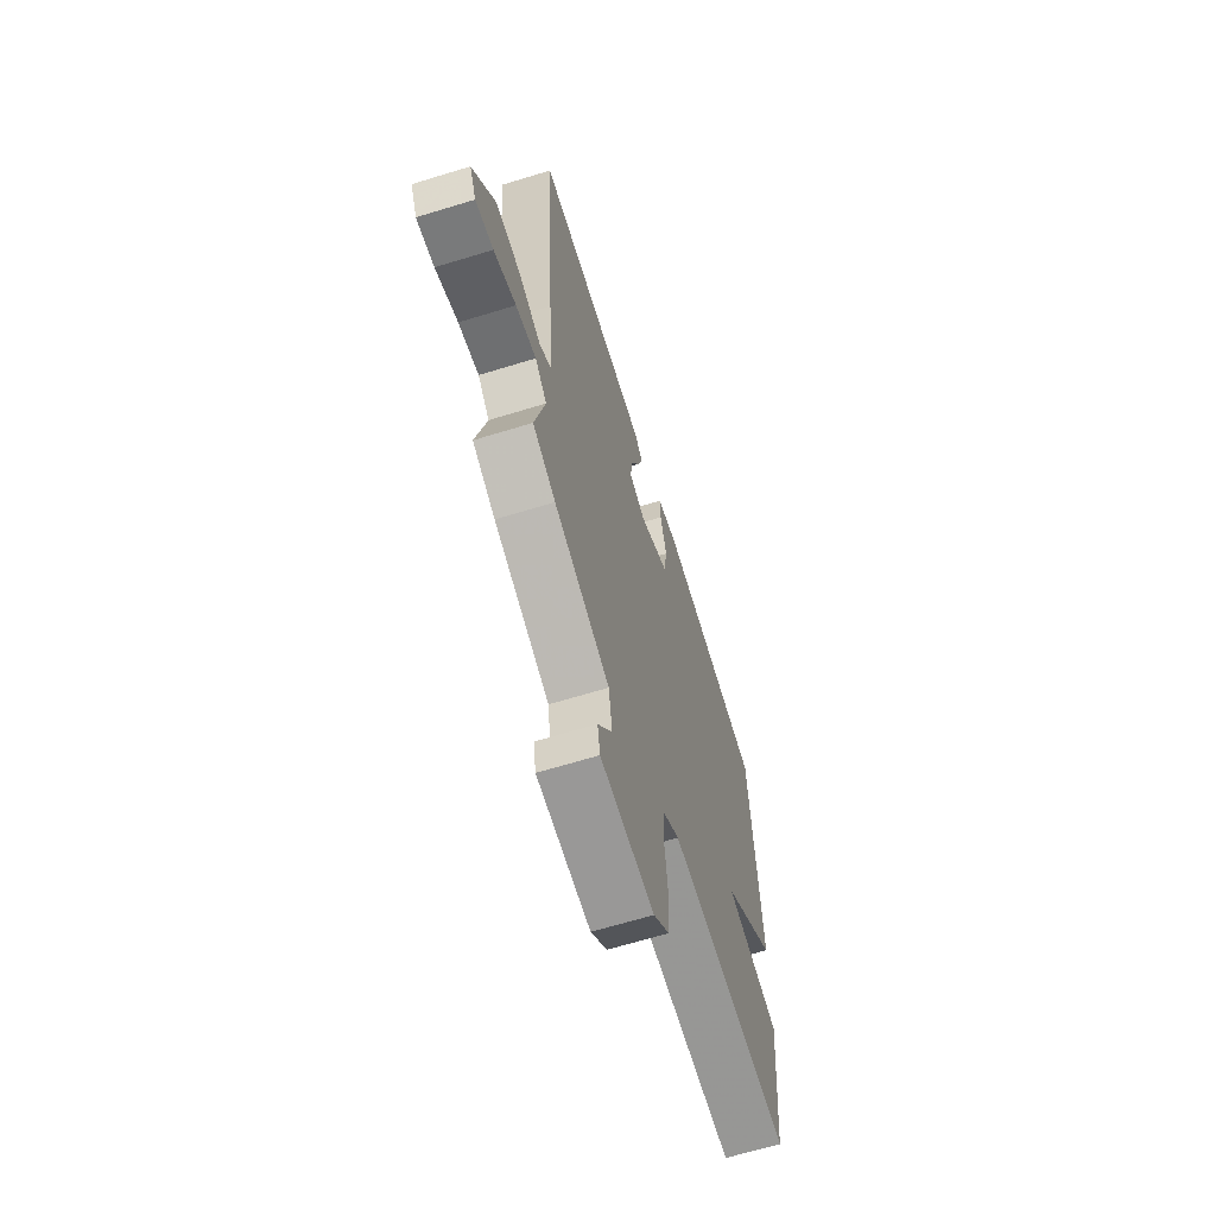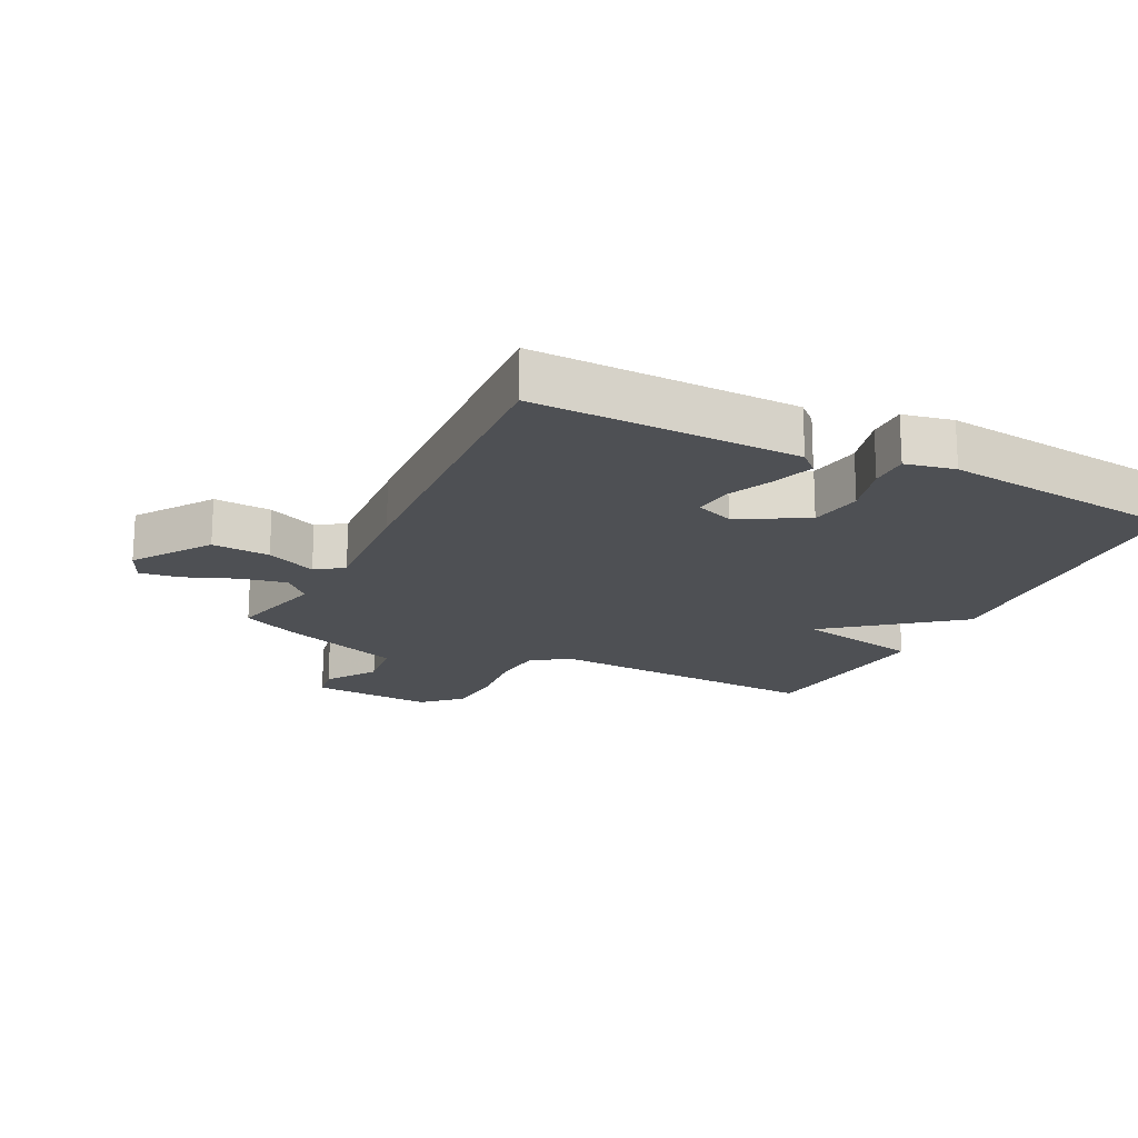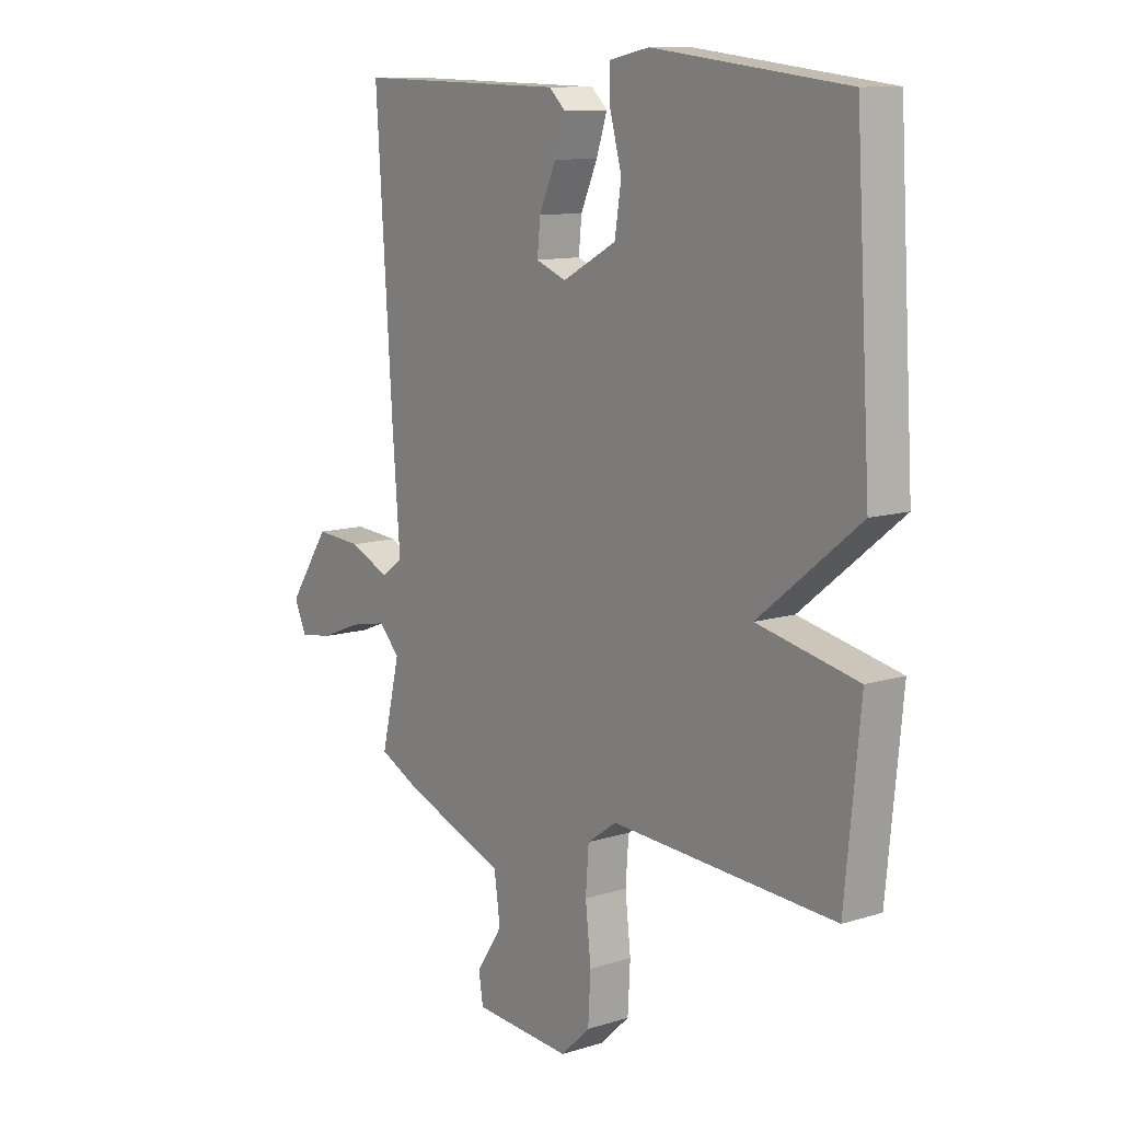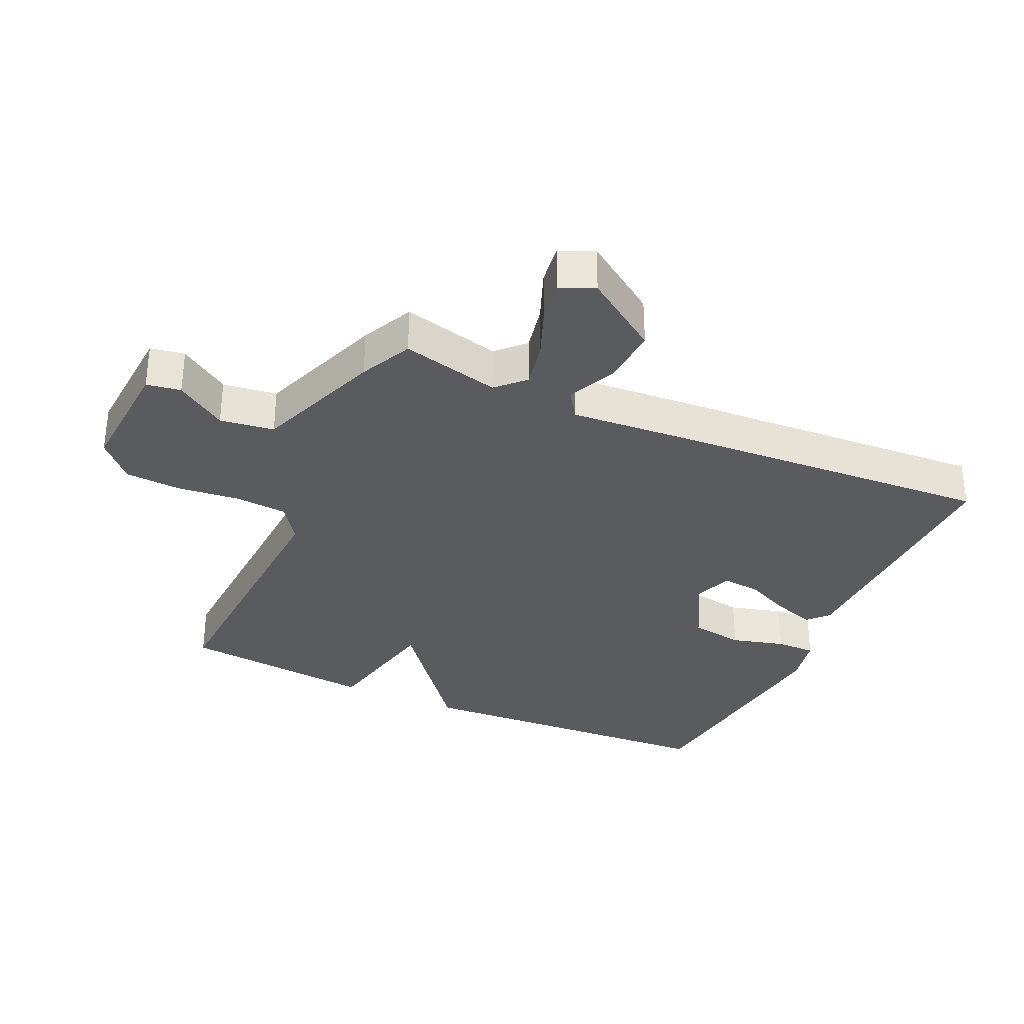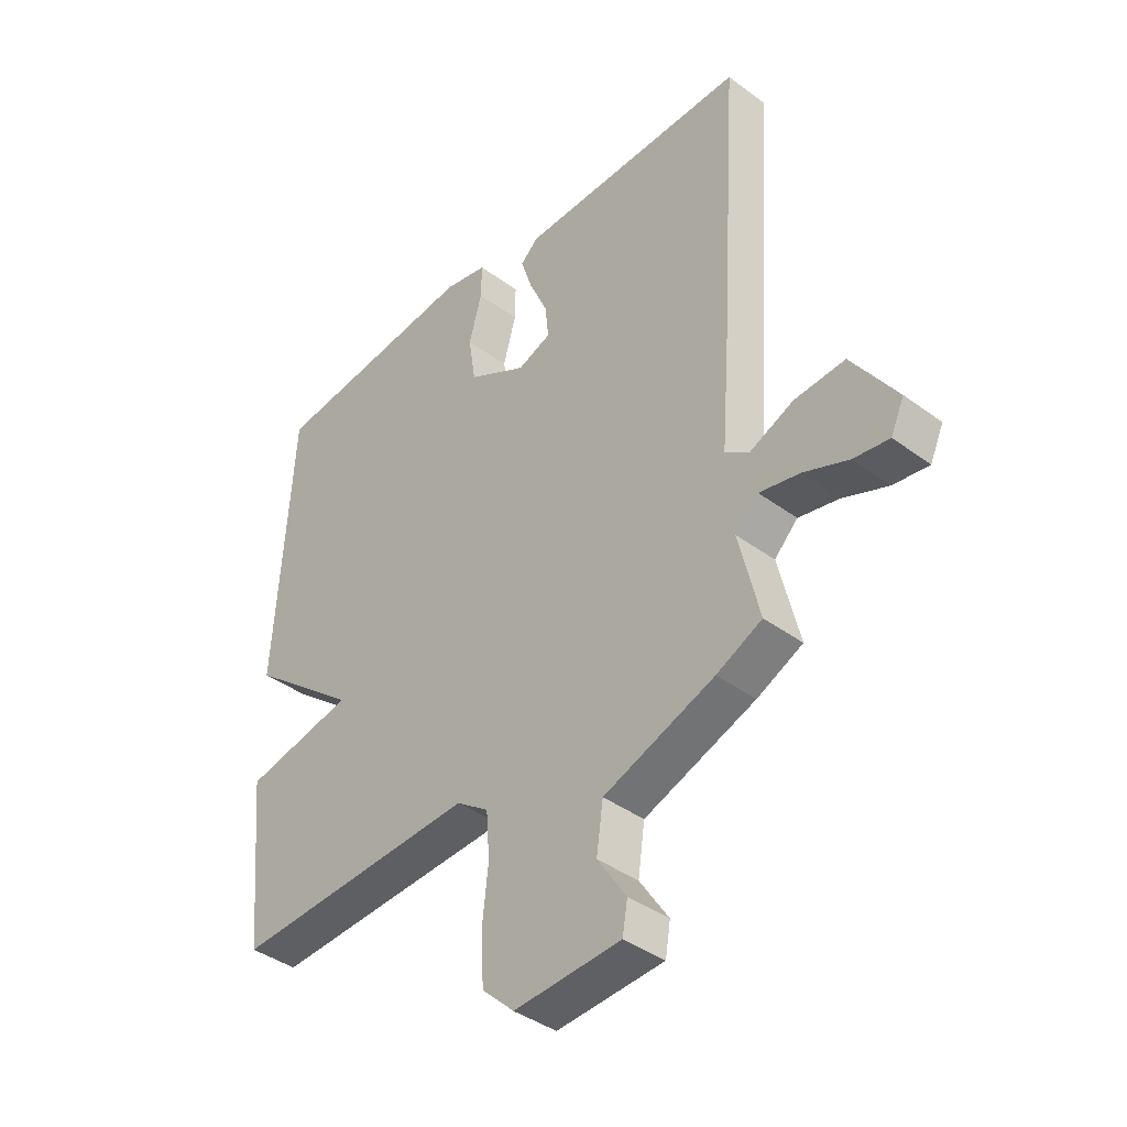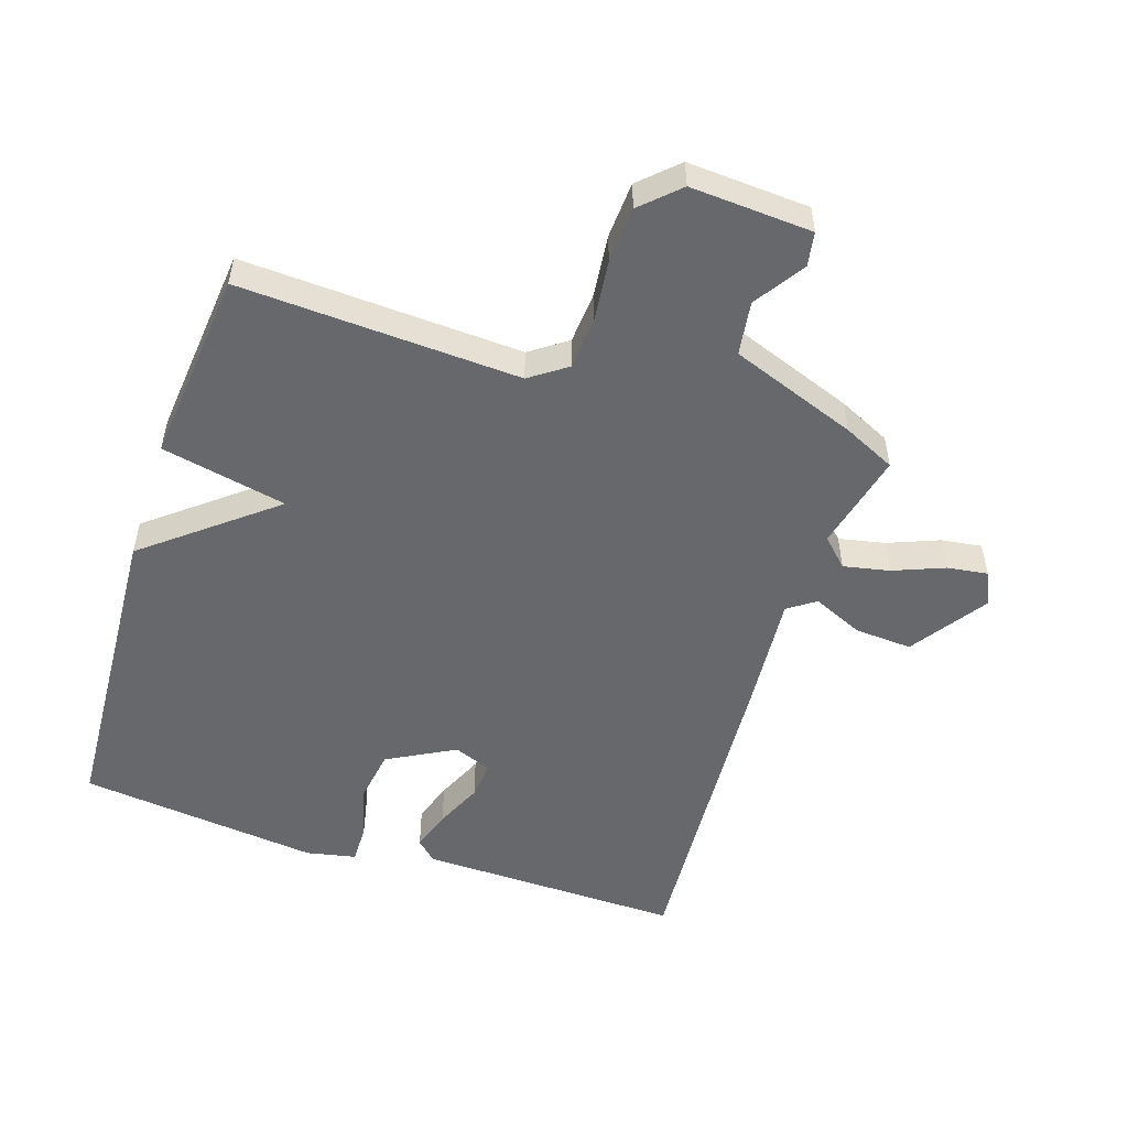
<metadata>
{"format":"obj","ext":"obj","renderer":"f3d","projection":"perspective","resolution":1024,"background":"white","views":[{"elev":-65.4,"azim":-72.8,"up":"+Z"},{"elev":-18.5,"azim":-26.5,"up":"+Y"},{"elev":11.1,"azim":52.7,"up":"+Z"},{"elev":-33.0,"azim":-114.6,"up":"+Y"},{"elev":-40.2,"azim":-132.3,"up":"+Z"},{"elev":-52.3,"azim":161.9,"up":"+Y"}]}
</metadata>
<code>
v 0.5 0.07 0.5
v 0.53 0.07 0.005
v 0.332 0.07 -0.154
v 0.53 0.07 -0.195
v 0.5 0.07 -0.5
v 0.059 0.07 -0.478
v 0.001 0.07 -0.519
v -0.005 0.07 -0.601
v 0.006 0.07 -0.699
v 0.001 0.07 -0.788
v -0.057 0.07 -0.843
v -0.249 0.07 -0.831
v -0.258 0.07 -0.777
v -0.206 0.07 -0.698
v -0.218 0.07 -0.613
v -0.418 0.07 -0.539
v -0.5 0.07 -0.5
v -0.463 0.07 -0.345
v -0.505 0.07 -0.303
v -0.578 0.07 -0.318
v -0.658 0.07 -0.35
v -0.722 0.07 -0.359
v -0.746 0.07 -0.306
v -0.665 0.07 -0.187
v -0.574 0.07 -0.193
v -0.495 0.07 -0.228
v -0.452 0.07 -0.198
v -0.467 0.07 -0.006
v -0.5 0.07 0.5
v -0.085 0.07 0.492
v -0.053 0.07 0.462
v -0.074 0.07 0.398
v -0.107 0.07 0.324
v -0.113 0.07 0.264
v -0.053 0.07 0.241
v 0.053 0.07 0.298
v 0.066 0.07 0.382
v 0.043 0.07 0.466
v 0.042 0.07 0.528
v 0.12 0.07 0.544
v 0.5 0 0.5
v 0.53 0 0.005
v 0.332 0 -0.154
v 0.53 0 -0.195
v 0.5 0 -0.5
v 0.059 0 -0.478
v 0.001 0 -0.519
v -0.005 0 -0.601
v 0.006 0 -0.699
v 0.001 0 -0.788
v -0.057 0 -0.843
v -0.249 0 -0.831
v -0.258 0 -0.777
v -0.206 0 -0.698
v -0.218 0 -0.613
v -0.418 0 -0.539
v -0.5 0 -0.5
v -0.463 0 -0.345
v -0.505 0 -0.303
v -0.578 0 -0.318
v -0.658 0 -0.35
v -0.722 0 -0.359
v -0.746 0 -0.306
v -0.665 0 -0.187
v -0.574 0 -0.193
v -0.495 0 -0.228
v -0.452 0 -0.198
v -0.467 0 -0.006
v -0.5 0 0.5
v -0.085 0 0.492
v -0.053 0 0.462
v -0.074 0 0.398
v -0.107 0 0.324
v -0.113 0 0.264
v -0.053 0 0.241
v 0.053 0 0.298
v 0.066 0 0.382
v 0.043 0 0.466
v 0.042 0 0.528
v 0.12 0 0.544
f 1 2 3
f 40 1 3
f 39 40 3
f 38 39 3
f 37 38 3
f 36 37 3
f 35 36 3
f 34 35 3
f 31 32 33
f 30 31 33
f 29 30 33
f 28 29 33
f 27 28 33
f 27 33 34
f 24 25 26
f 23 24 26
f 22 23 26
f 21 22 26
f 20 21 26
f 19 20 26 27
f 27 34 3
f 19 27 3
f 18 19 3
f 18 3 4
f 17 18 4
f 16 17 4
f 15 16 4
f 12 13 14
f 11 12 14
f 10 11 14
f 9 10 14
f 8 9 14
f 7 8 14 15
f 4 5 6
f 15 4 6
f 6 7 15
f 43 42 41
f 43 41 80
f 43 80 79
f 43 79 78
f 43 78 77
f 43 77 76
f 43 76 75
f 43 75 74
f 73 72 71
f 73 71 70
f 73 70 69
f 73 69 68
f 73 68 67
f 74 73 67
f 66 65 64
f 66 64 63
f 66 63 62
f 66 62 61
f 66 61 60
f 67 66 60 59
f 43 74 67
f 43 67 59
f 43 59 58
f 44 43 58
f 44 58 57
f 44 57 56
f 44 56 55
f 54 53 52
f 54 52 51
f 54 51 50
f 54 50 49
f 54 49 48
f 55 54 48 47
f 46 45 44
f 46 44 55
f 55 47 46
f 1 41 42 2
f 2 42 43 3
f 3 43 44 4
f 4 44 45 5
f 5 45 46 6
f 6 46 47 7
f 7 47 48 8
f 8 48 49 9
f 9 49 50 10
f 10 50 51 11
f 11 51 52 12
f 12 52 53 13
f 13 53 54 14
f 14 54 55 15
f 15 55 56 16
f 16 56 57 17
f 17 57 58 18
f 18 58 59 19
f 19 59 60 20
f 20 60 61 21
f 21 61 62 22
f 22 62 63 23
f 23 63 64 24
f 24 64 65 25
f 25 65 66 26
f 26 66 67 27
f 27 67 68 28
f 28 68 69 29
f 29 69 70 30
f 30 70 71 31
f 31 71 72 32
f 32 72 73 33
f 33 73 74 34
f 34 74 75 35
f 35 75 76 36
f 36 76 77 37
f 37 77 78 38
f 38 78 79 39
f 39 79 80 40
f 40 80 41 1

</code>
